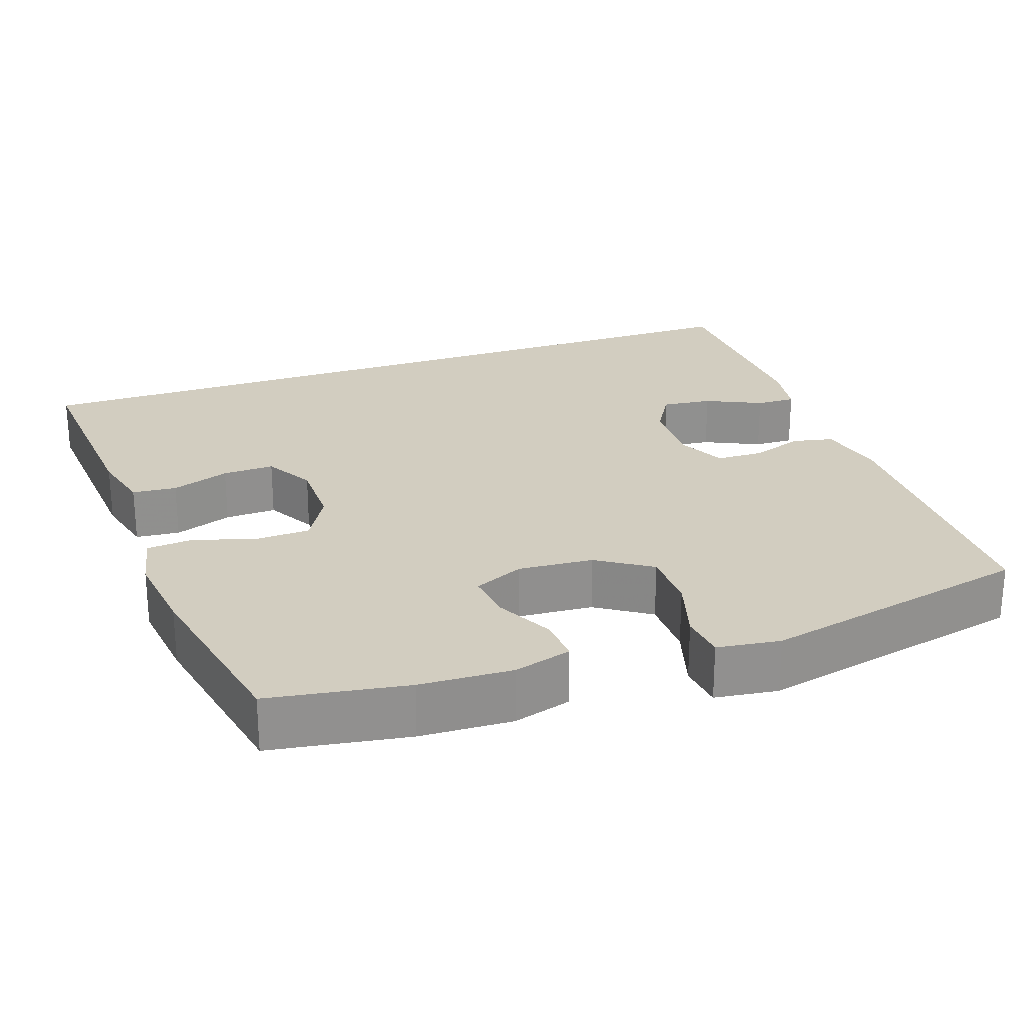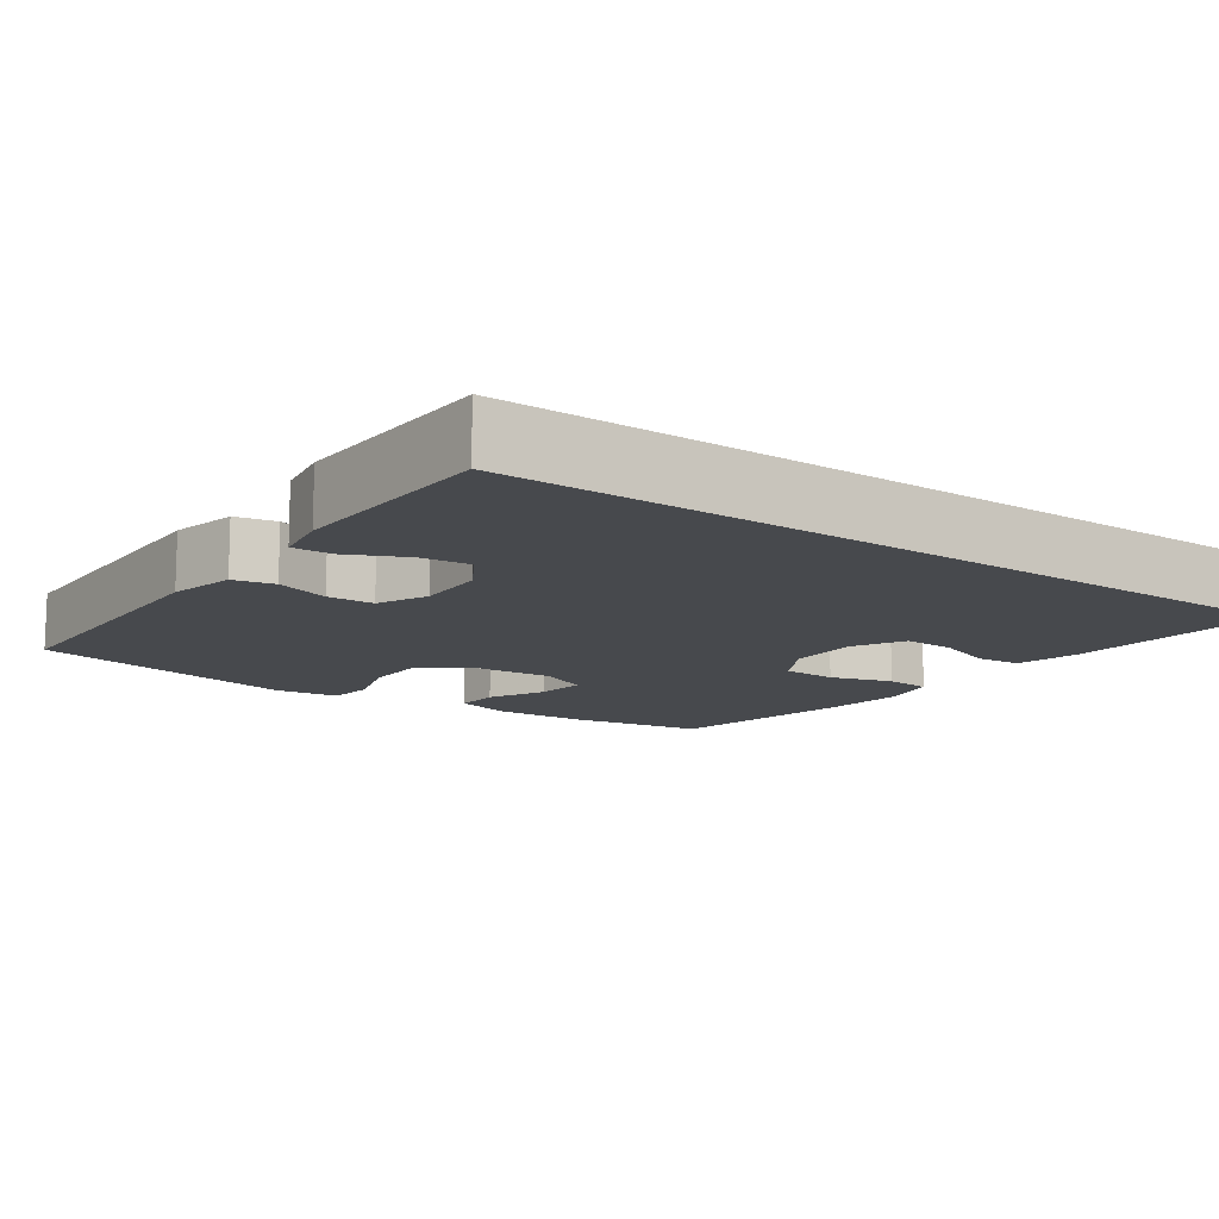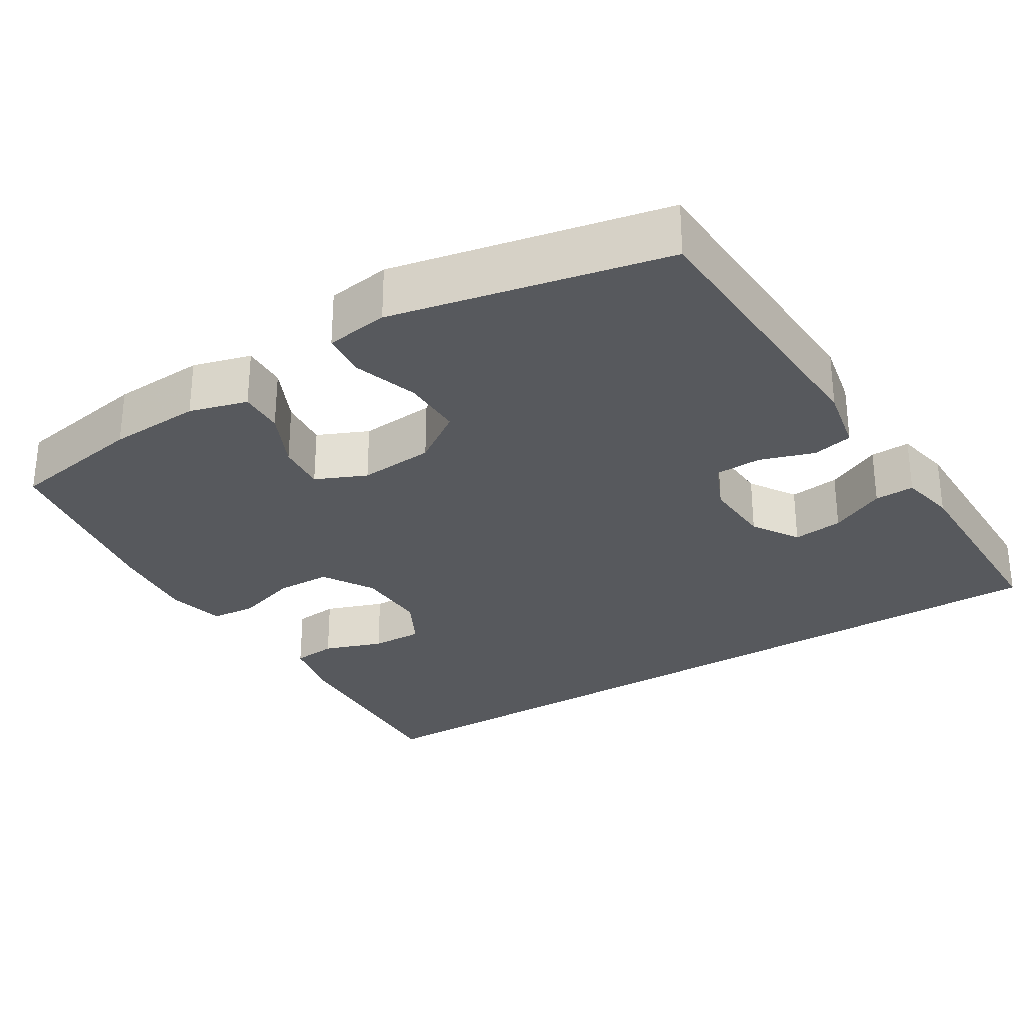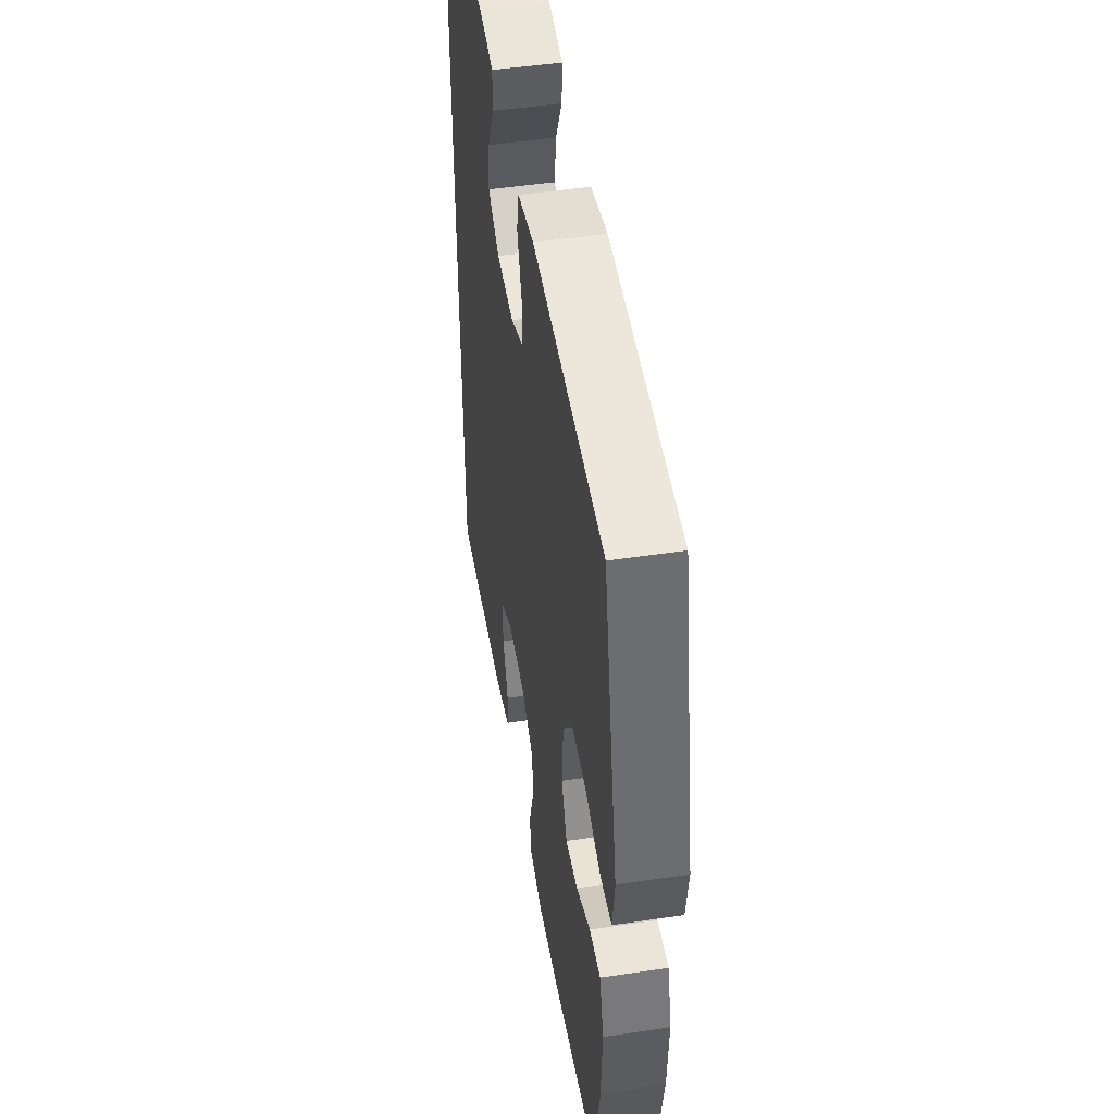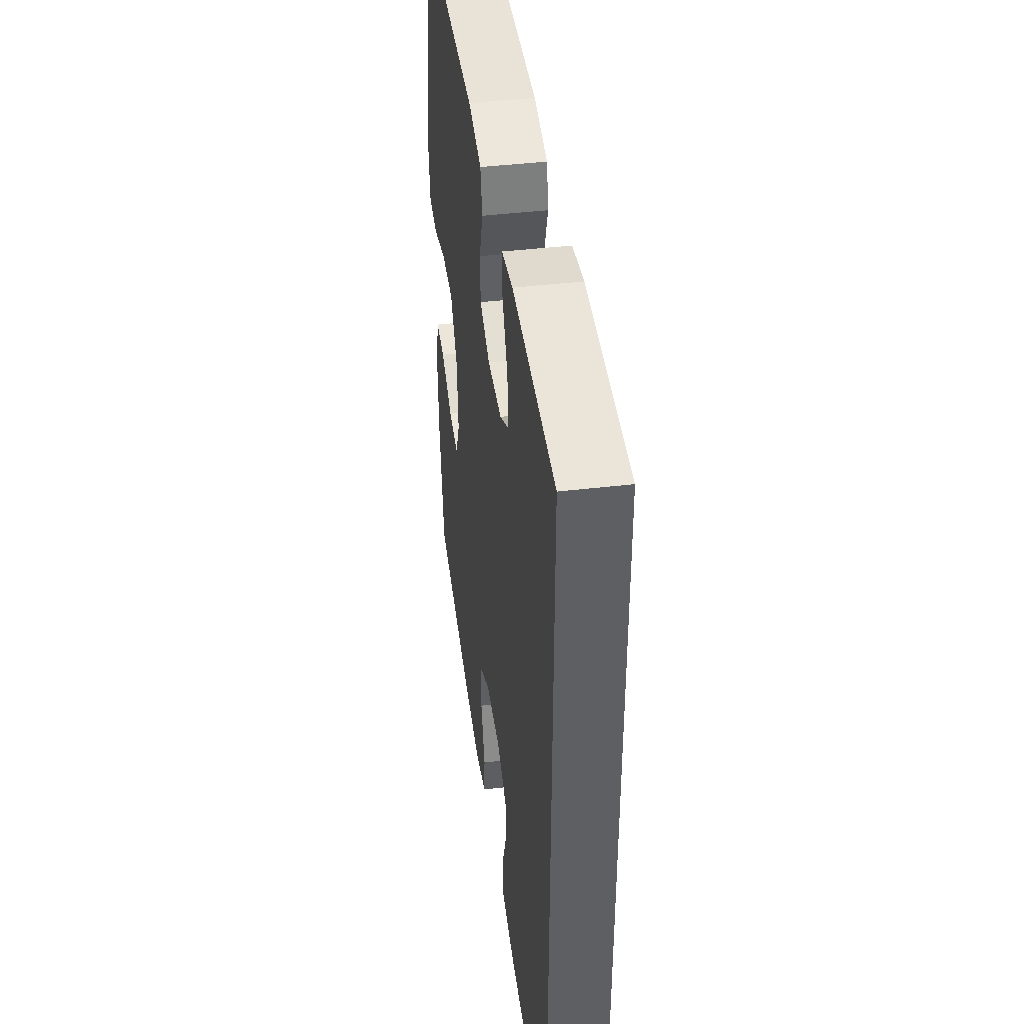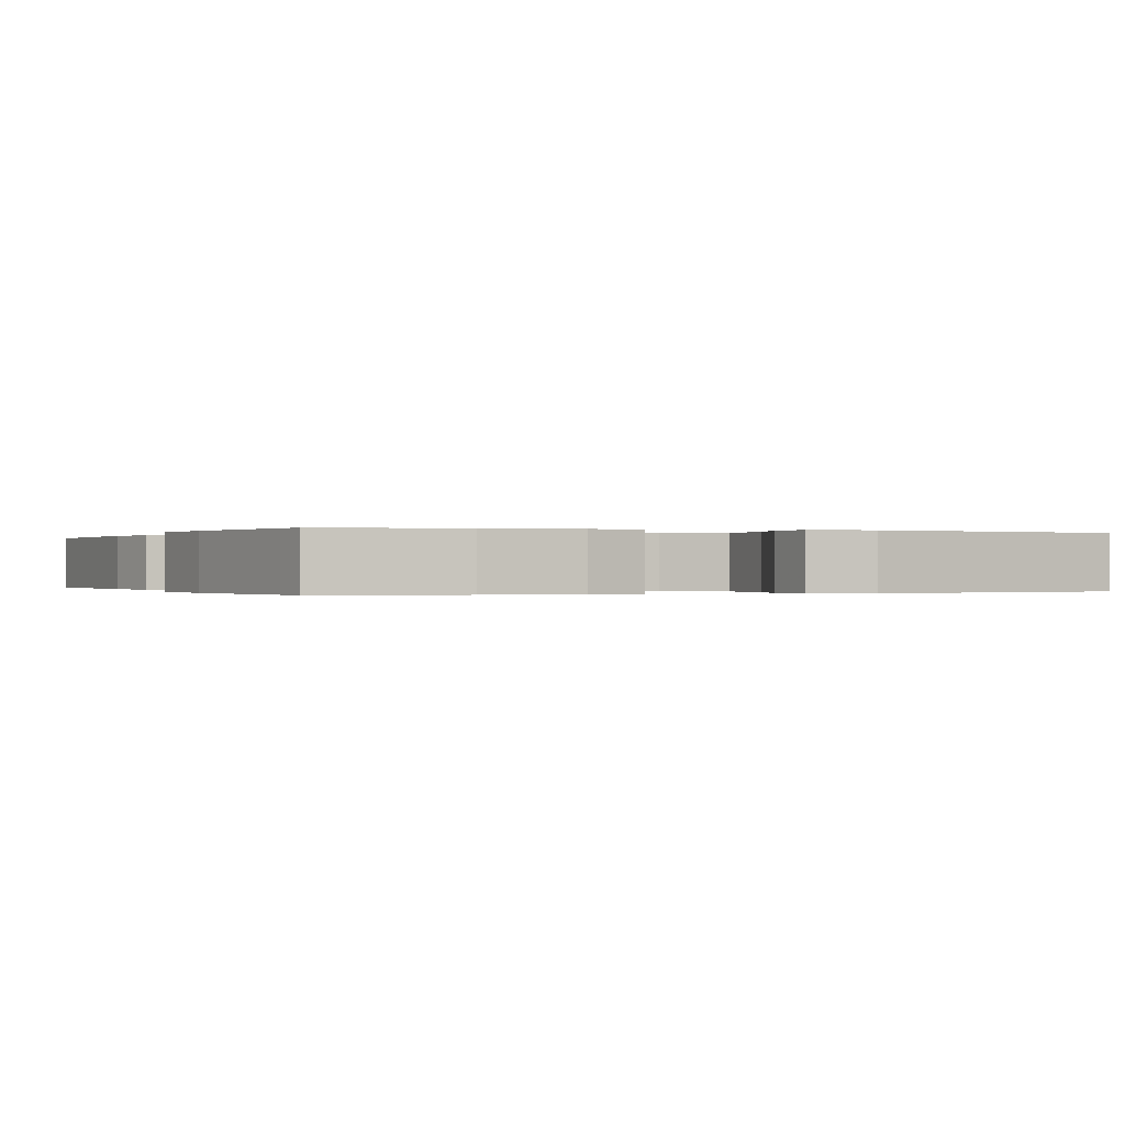
<metadata>
{"format":"obj","ext":"obj","renderer":"f3d","projection":"perspective","resolution":1024,"background":"white","views":[{"elev":24.6,"azim":-109.8,"up":"+Y"},{"elev":-12.3,"azim":54.2,"up":"+Y"},{"elev":-29.1,"azim":-57.8,"up":"+Y"},{"elev":48.7,"azim":-99.4,"up":"+Z"},{"elev":43.8,"azim":82.1,"up":"+Z"},{"elev":-0.1,"azim":-112.2,"up":"+Y"}]}
</metadata>
<code>
v -0.5 0.07 -0.5
v -0.531 0.07 -0.317
v -0.537 0.07 -0.194
v -0.515 0.07 -0.117
v -0.455 0.07 -0.12
v -0.378 0.07 -0.157
v -0.312 0.07 -0.164
v -0.282 0.07 -0.097
v -0.29 0.07 0.003
v -0.338 0.07 0.074
v -0.419 0.07 0.074
v -0.505 0.07 0.047
v -0.566 0.07 0.053
v -0.578 0.07 0.137
v -0.5 0.07 0.5
v -0.115 0.07 0.513
v -0.026 0.07 0.494
v -0.014 0.07 0.44
v -0.038 0.07 0.368
v -0.036 0.07 0.306
v 0.031 0.07 0.276
v 0.125 0.07 0.28
v 0.187 0.07 0.318
v 0.179 0.07 0.385
v 0.143 0.07 0.459
v 0.141 0.07 0.512
v 0.216 0.07 0.526
v 0.5 0.07 0.522
v 0.5 0.07 -0.565
v 0.218 0.07 -0.547
v 0.134 0.07 -0.527
v 0.128 0.07 -0.468
v 0.156 0.07 -0.39
v 0.158 0.07 -0.321
v 0.091 0.07 -0.285
v -0.005 0.07 -0.286
v -0.074 0.07 -0.326
v -0.076 0.07 -0.399
v -0.05 0.07 -0.482
v -0.055 0.07 -0.543
v -0.132 0.07 -0.56
v -0.249 0.07 -0.547
v -0.5 0 -0.5
v -0.531 0 -0.317
v -0.537 0 -0.194
v -0.515 0 -0.117
v -0.455 0 -0.12
v -0.378 0 -0.157
v -0.312 0 -0.164
v -0.282 0 -0.097
v -0.29 0 0.003
v -0.338 0 0.074
v -0.419 0 0.074
v -0.505 0 0.047
v -0.566 0 0.053
v -0.578 0 0.137
v -0.5 0 0.5
v -0.115 0 0.513
v -0.026 0 0.494
v -0.014 0 0.44
v -0.038 0 0.368
v -0.036 0 0.306
v 0.031 0 0.276
v 0.125 0 0.28
v 0.187 0 0.318
v 0.179 0 0.385
v 0.143 0 0.459
v 0.141 0 0.512
v 0.216 0 0.526
v 0.5 0 0.522
v 0.5 0 -0.565
v 0.218 0 -0.547
v 0.134 0 -0.527
v 0.128 0 -0.468
v 0.156 0 -0.39
v 0.158 0 -0.321
v 0.091 0 -0.285
v -0.005 0 -0.286
v -0.074 0 -0.326
v -0.076 0 -0.399
v -0.05 0 -0.482
v -0.055 0 -0.543
v -0.132 0 -0.56
v -0.249 0 -0.547
f 38 39 40 41
f 37 38 41 42
f 30 31 32 33
f 30 33 34
f 29 30 34
f 28 29 34
f 24 25 26 27
f 23 24 27 28
f 16 17 18 19
f 16 19 20
f 15 16 20
f 14 15 20 21
f 11 12 13 14
f 10 11 14 21
f 3 4 5 6
f 3 6 7
f 2 3 7
f 37 42 1 2
f 36 37 2 7
f 35 36 7 8
f 23 28 34 35
f 22 23 35 8
f 9 10 21 22
f 8 9 22
f 83 82 81 80
f 84 83 80 79
f 75 74 73 72
f 76 75 72
f 76 72 71
f 76 71 70
f 69 68 67 66
f 70 69 66 65
f 61 60 59 58
f 62 61 58
f 62 58 57
f 63 62 57 56
f 56 55 54 53
f 63 56 53 52
f 48 47 46 45
f 49 48 45
f 49 45 44
f 44 43 84 79
f 49 44 79 78
f 50 49 78 77
f 77 76 70 65
f 50 77 65 64
f 64 63 52 51
f 64 51 50
f 1 43 44 2
f 2 44 45 3
f 3 45 46 4
f 4 46 47 5
f 5 47 48 6
f 6 48 49 7
f 7 49 50 8
f 8 50 51 9
f 9 51 52 10
f 10 52 53 11
f 11 53 54 12
f 12 54 55 13
f 13 55 56 14
f 14 56 57 15
f 15 57 58 16
f 16 58 59 17
f 17 59 60 18
f 18 60 61 19
f 19 61 62 20
f 20 62 63 21
f 21 63 64 22
f 22 64 65 23
f 23 65 66 24
f 24 66 67 25
f 25 67 68 26
f 26 68 69 27
f 27 69 70 28
f 28 70 71 29
f 29 71 72 30
f 30 72 73 31
f 31 73 74 32
f 32 74 75 33
f 33 75 76 34
f 34 76 77 35
f 35 77 78 36
f 36 78 79 37
f 37 79 80 38
f 38 80 81 39
f 39 81 82 40
f 40 82 83 41
f 41 83 84 42
f 42 84 43 1

</code>
